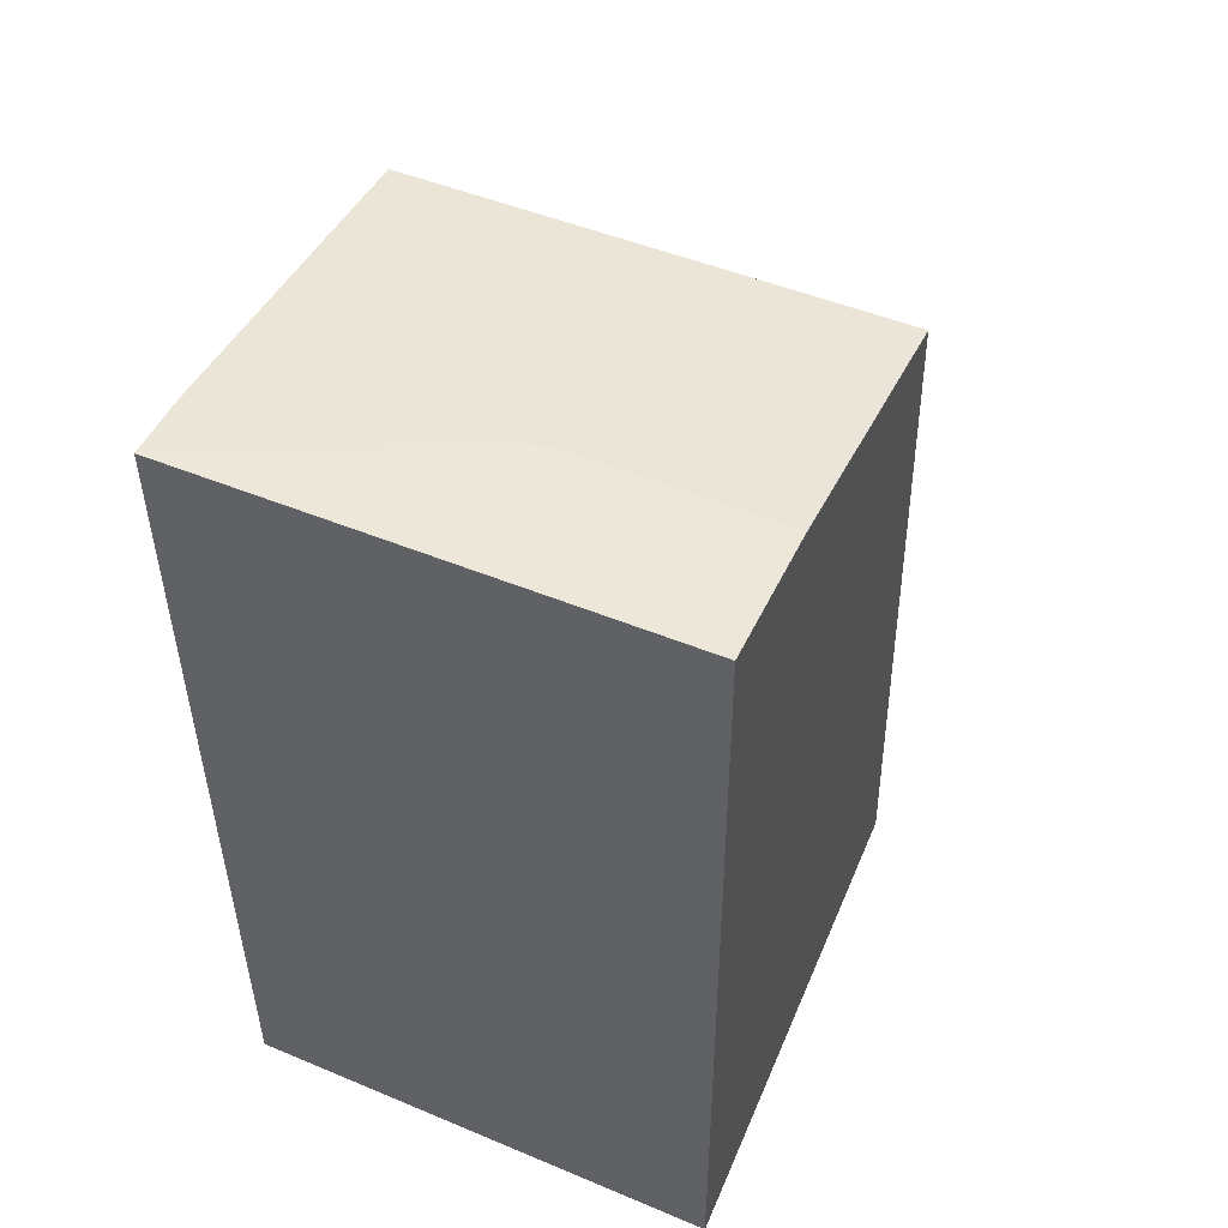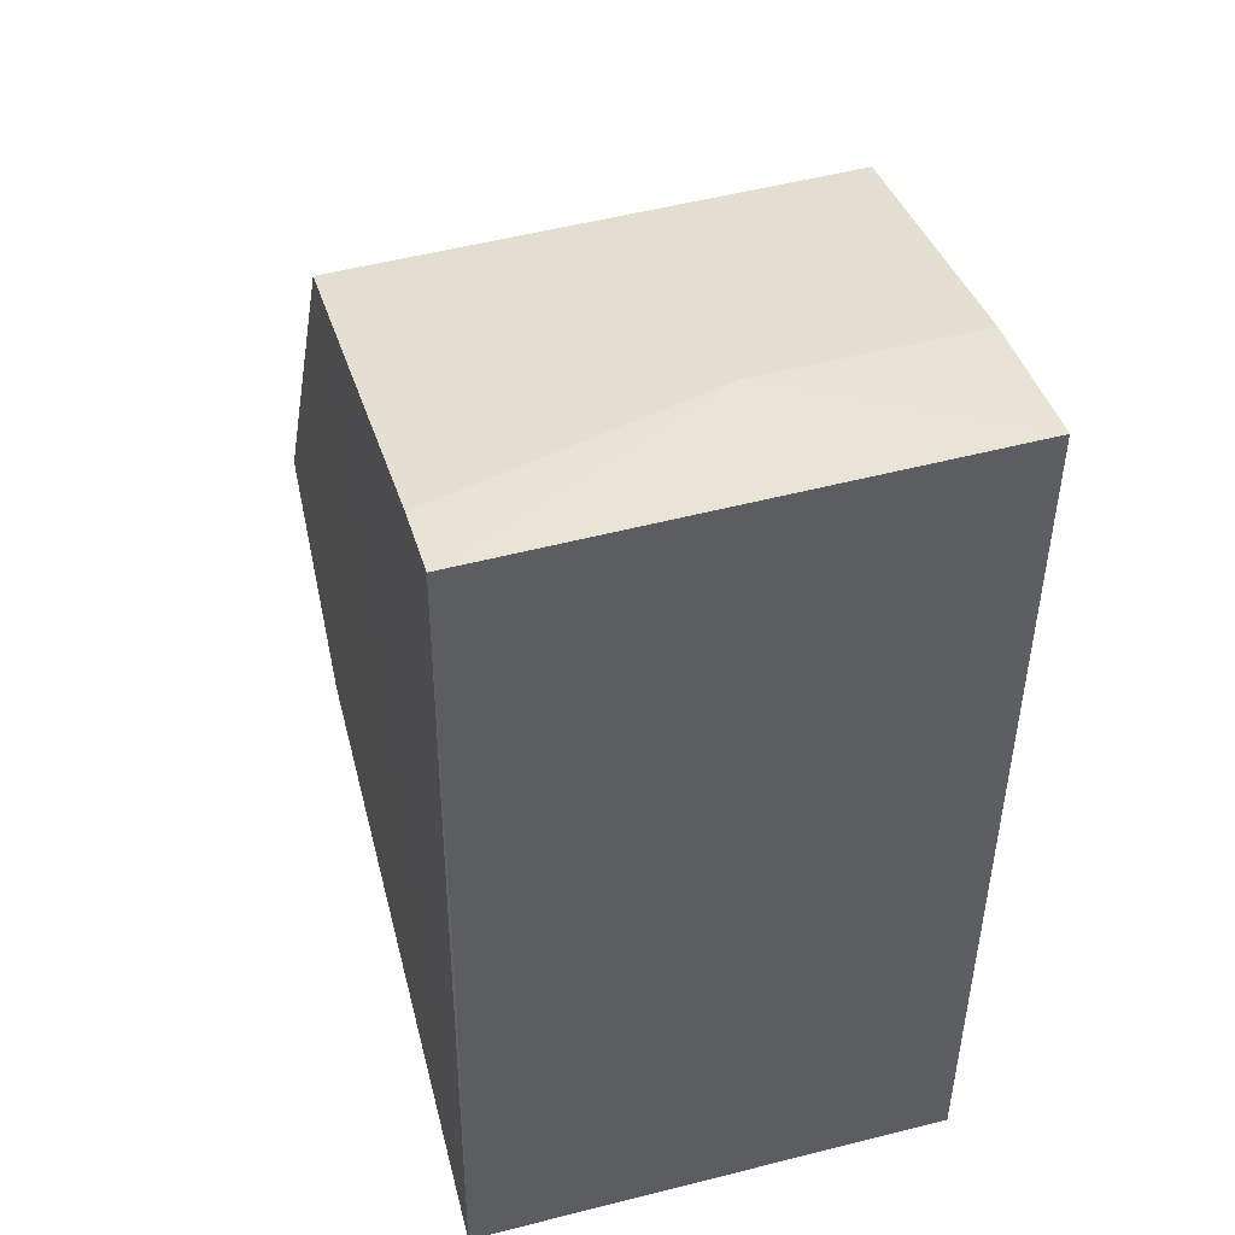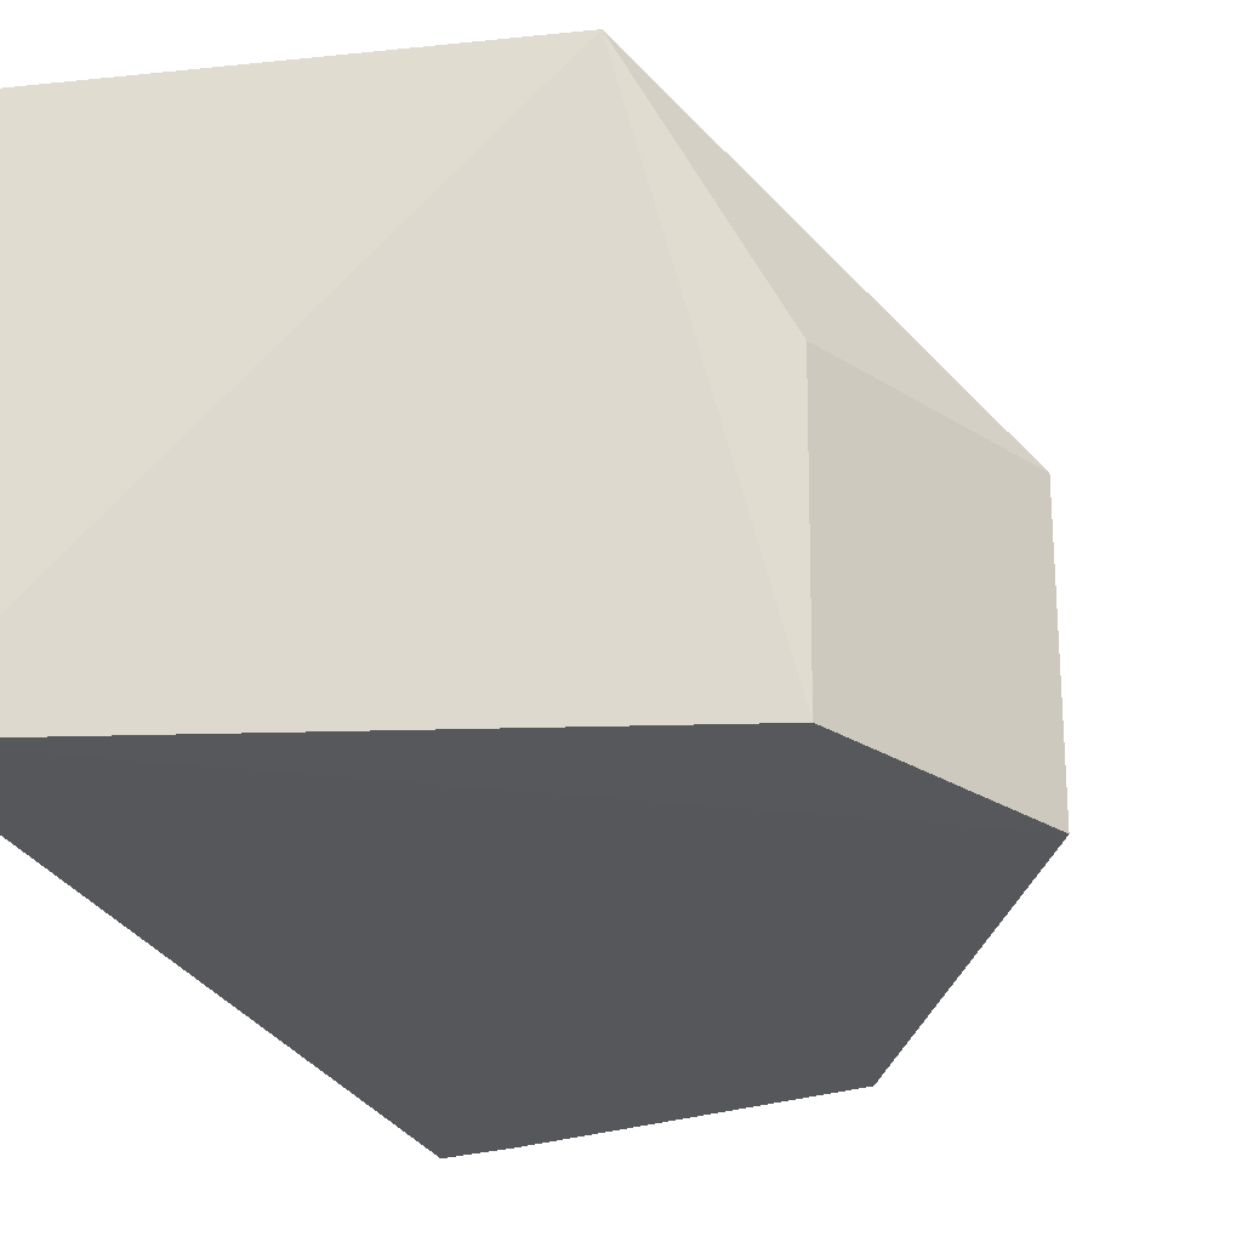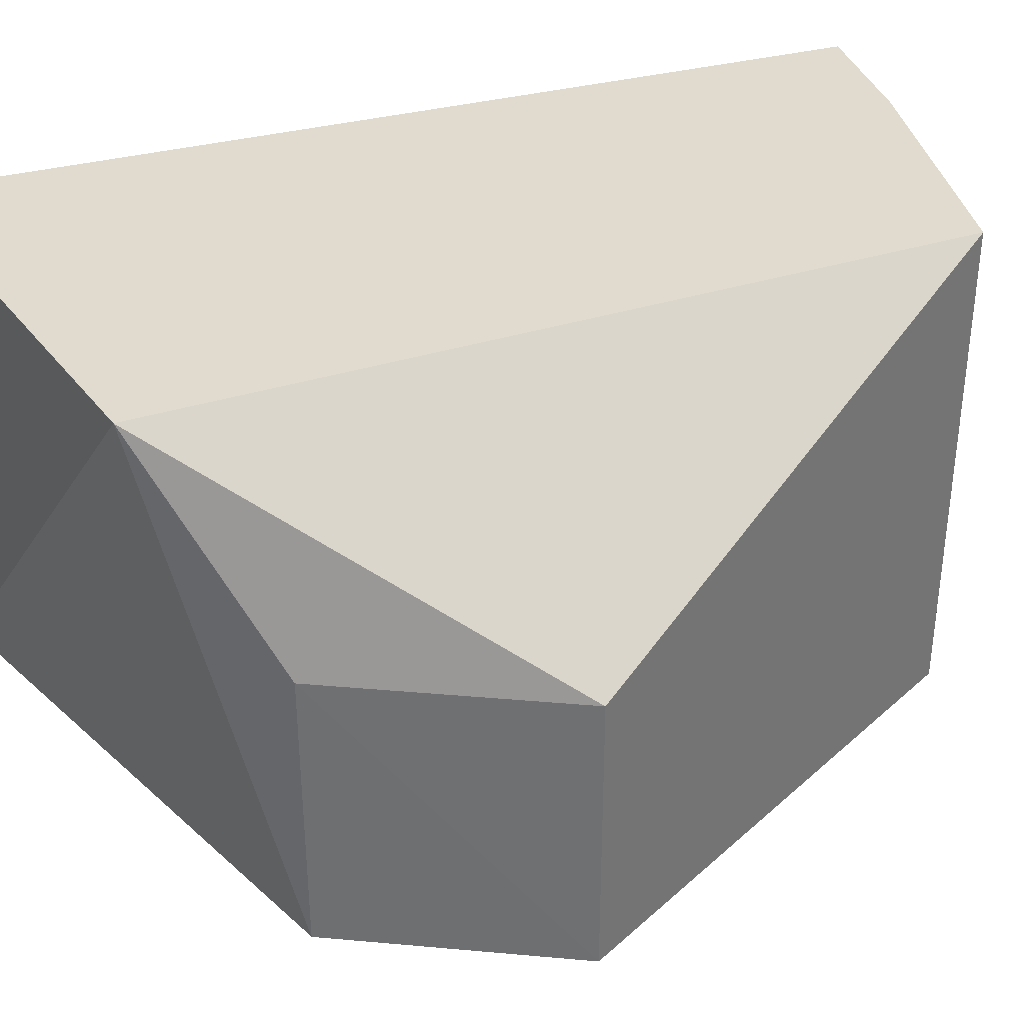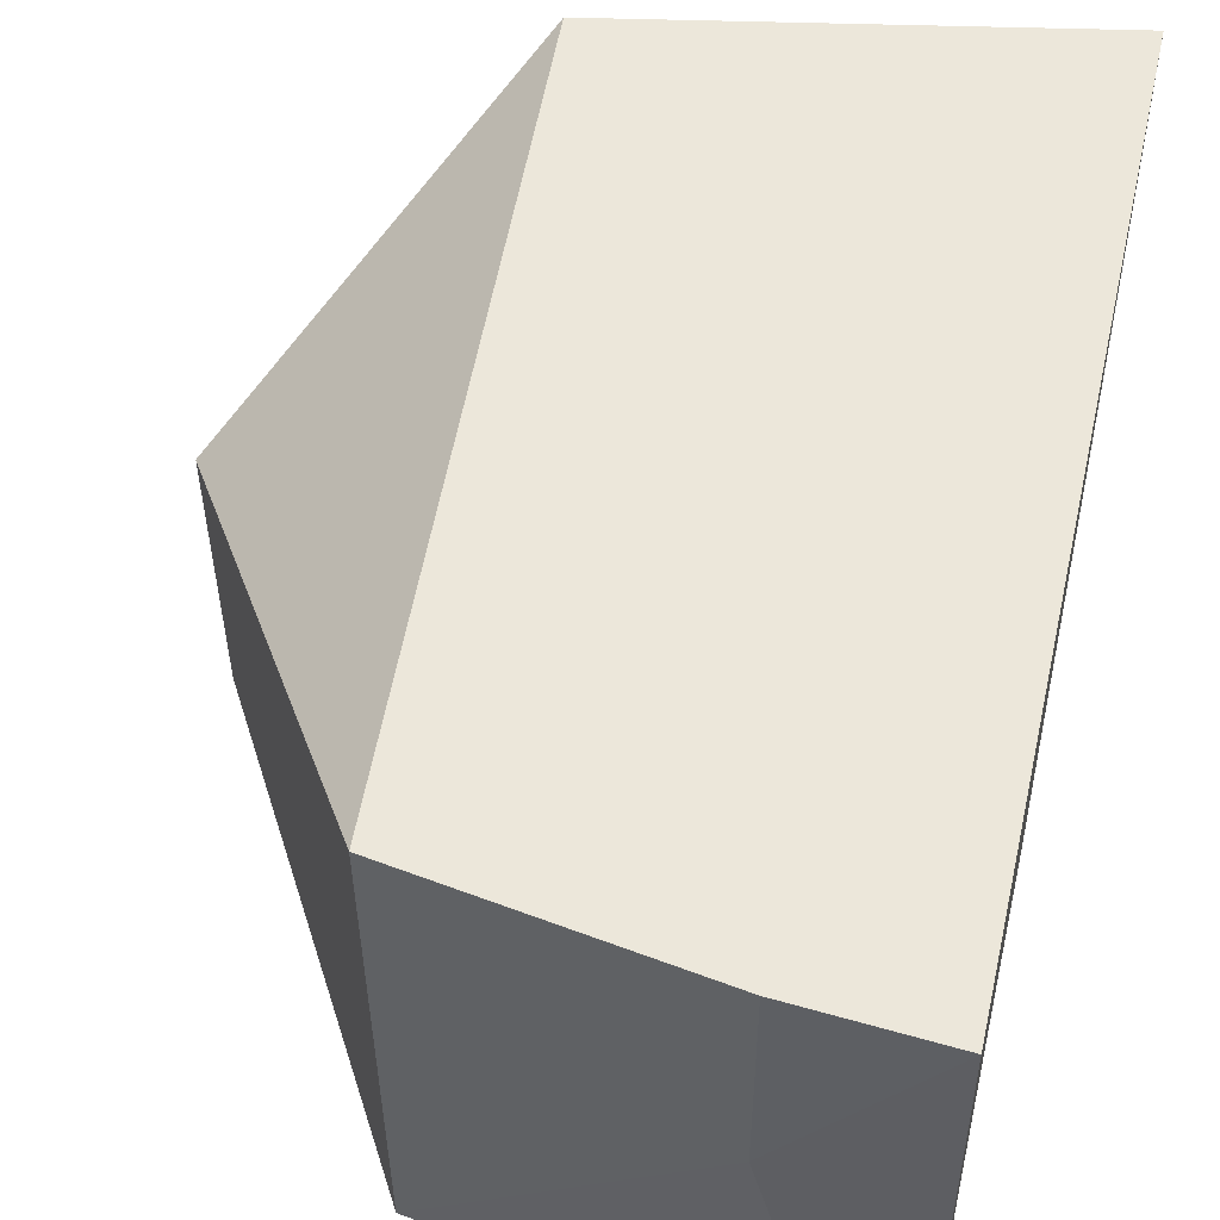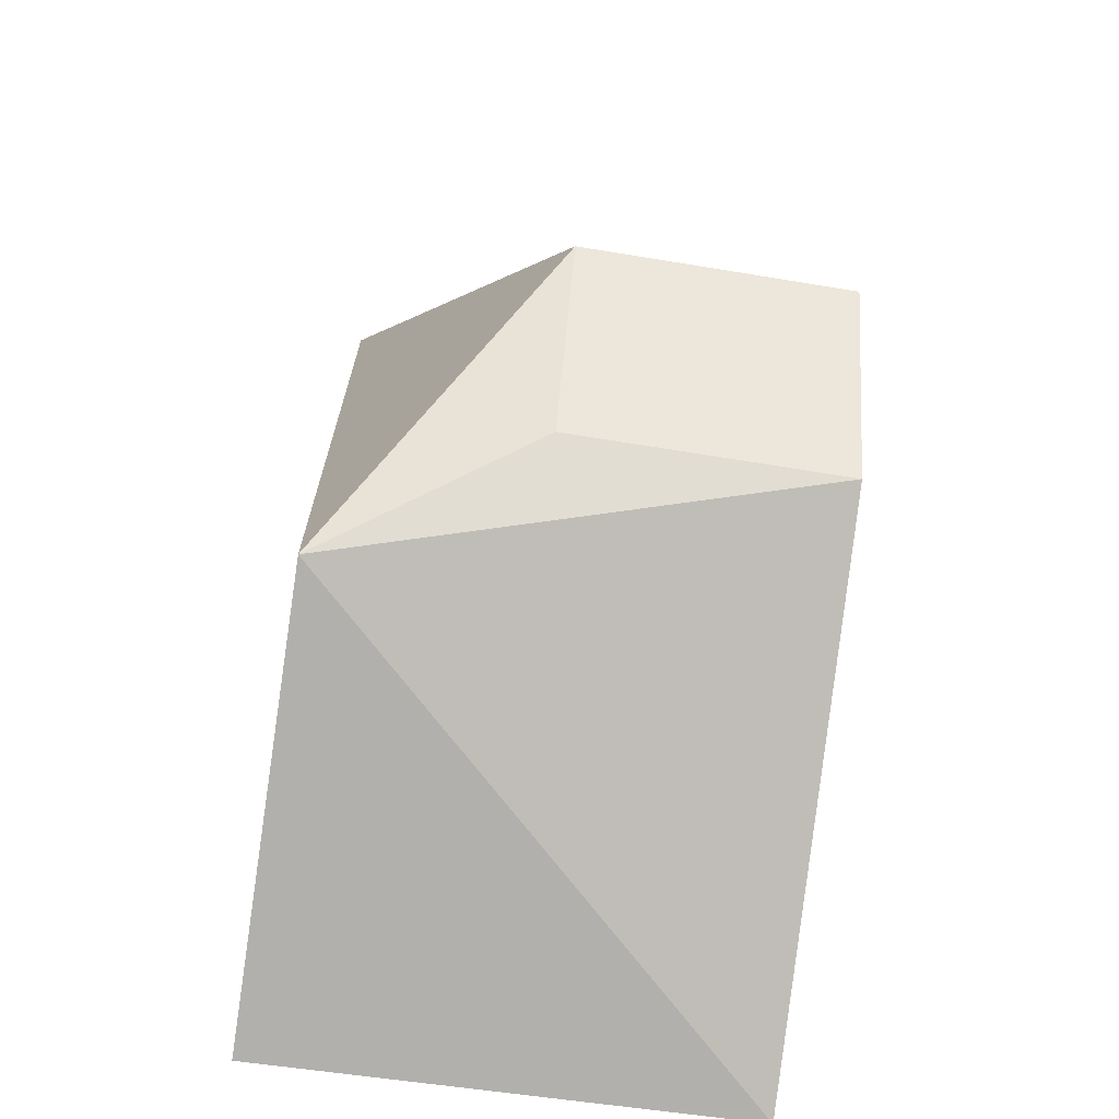
<metadata>
{"format":"obj","ext":"obj","renderer":"f3d","projection":"perspective","resolution":1024,"background":"white","views":[{"elev":51.7,"azim":-65.8,"up":"+Y"},{"elev":46.6,"azim":-106.4,"up":"+Y"},{"elev":-27.2,"azim":20.6,"up":"+Z"},{"elev":33.5,"azim":70.5,"up":"+Z"},{"elev":51.5,"azim":-166.5,"up":"+Z"},{"elev":-67.2,"azim":81.4,"up":"+Y"}]}
</metadata>
<code>
v 0.1828 -0.1042 0.007618
v 0.328 -0.01105 -0.0986
v 0.2823 -0.08398 0.007481
v 0.1803 0.09987 0.007566
v 0.1827 -0.1025 -0.0996
v 0.2694 0.08851 0.007593
v 0.181 -0.00731 -0.09848
v 0.3041 -0.05972 -0.09818
v 0.3288 -0.01128 -0.03809
v 0.195 0.09782 -0.09812
v 0.3051 -0.06047 -0.03759
v 0.2688 0.08732 -0.09823
v 0.2101 0.09787 0.007568
v 0.1802 0.09872 -0.09815
v 0.2101 0.09768 -0.03771
f 5 3 1
f 6 1 3
f 6 4 1
f 7 5 1
f 7 1 4
f 8 5 2
f 8 3 5
f 9 6 3
f 9 2 6
f 11 8 2
f 11 2 9
f 11 9 3
f 11 3 8
f 12 6 2
f 12 2 5
f 13 4 6
f 14 7 4
f 14 5 7
f 14 12 5
f 14 10 12
f 15 4 13
f 15 14 4
f 15 10 14
f 15 12 10
f 15 13 6
f 15 6 12

</code>
